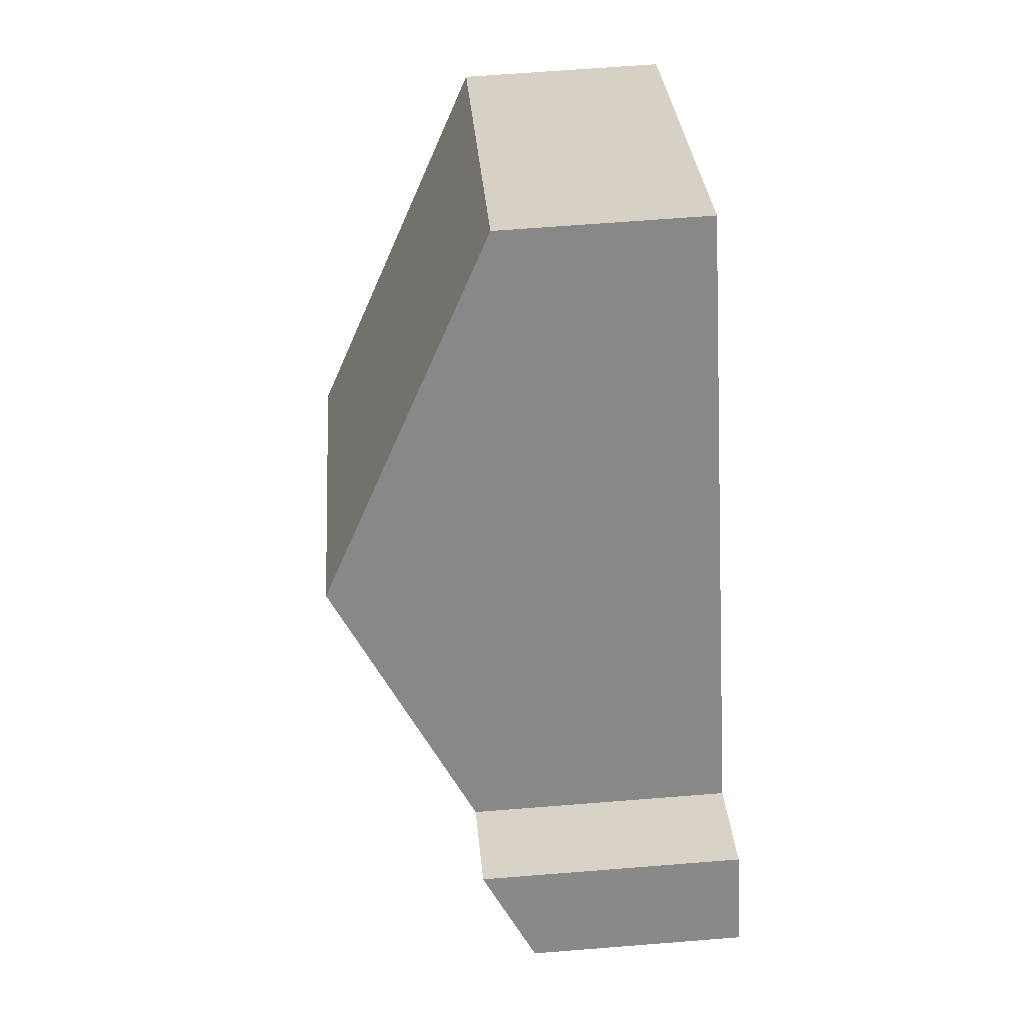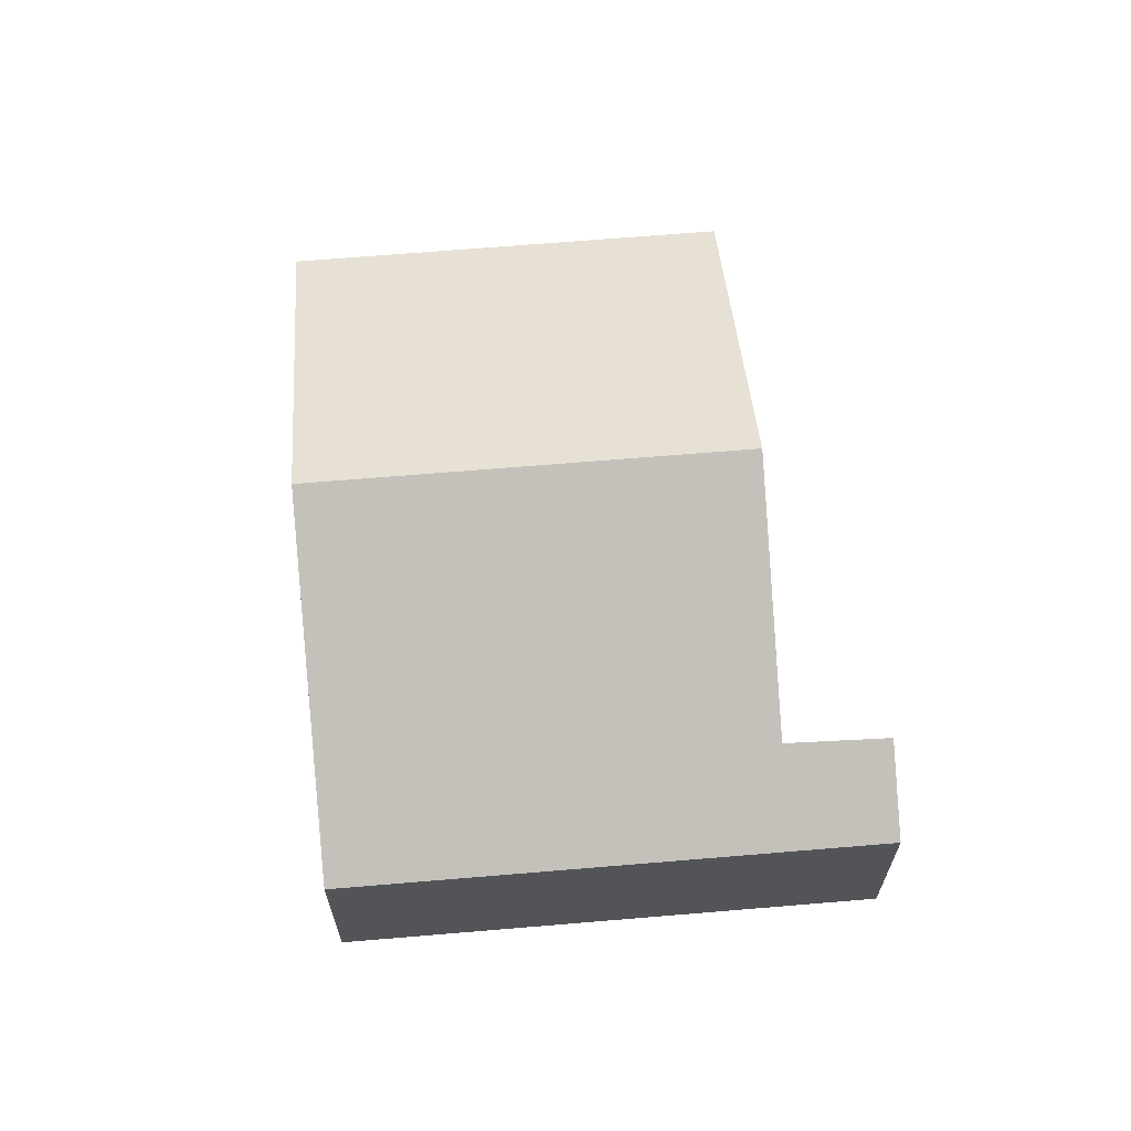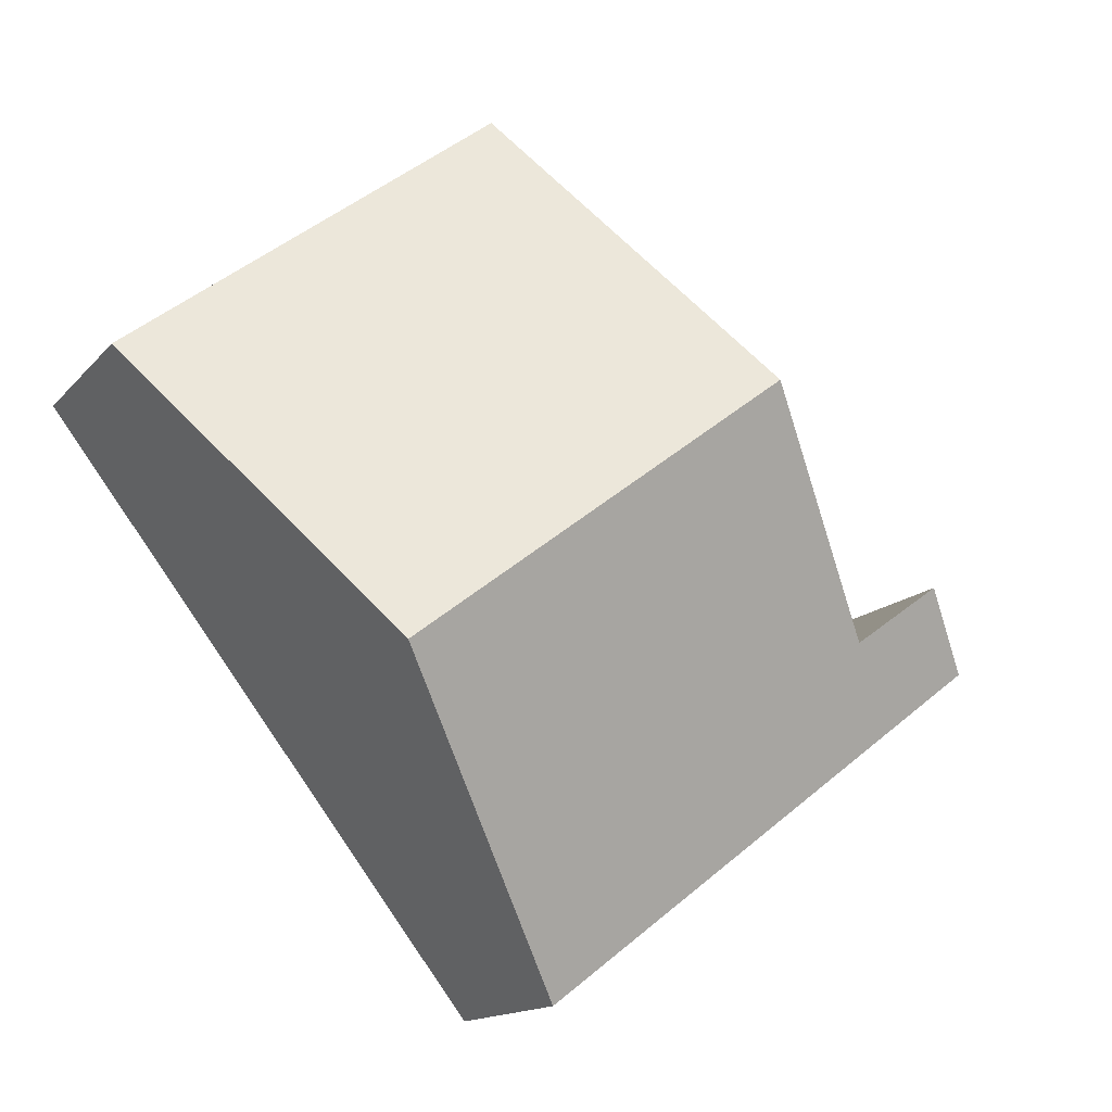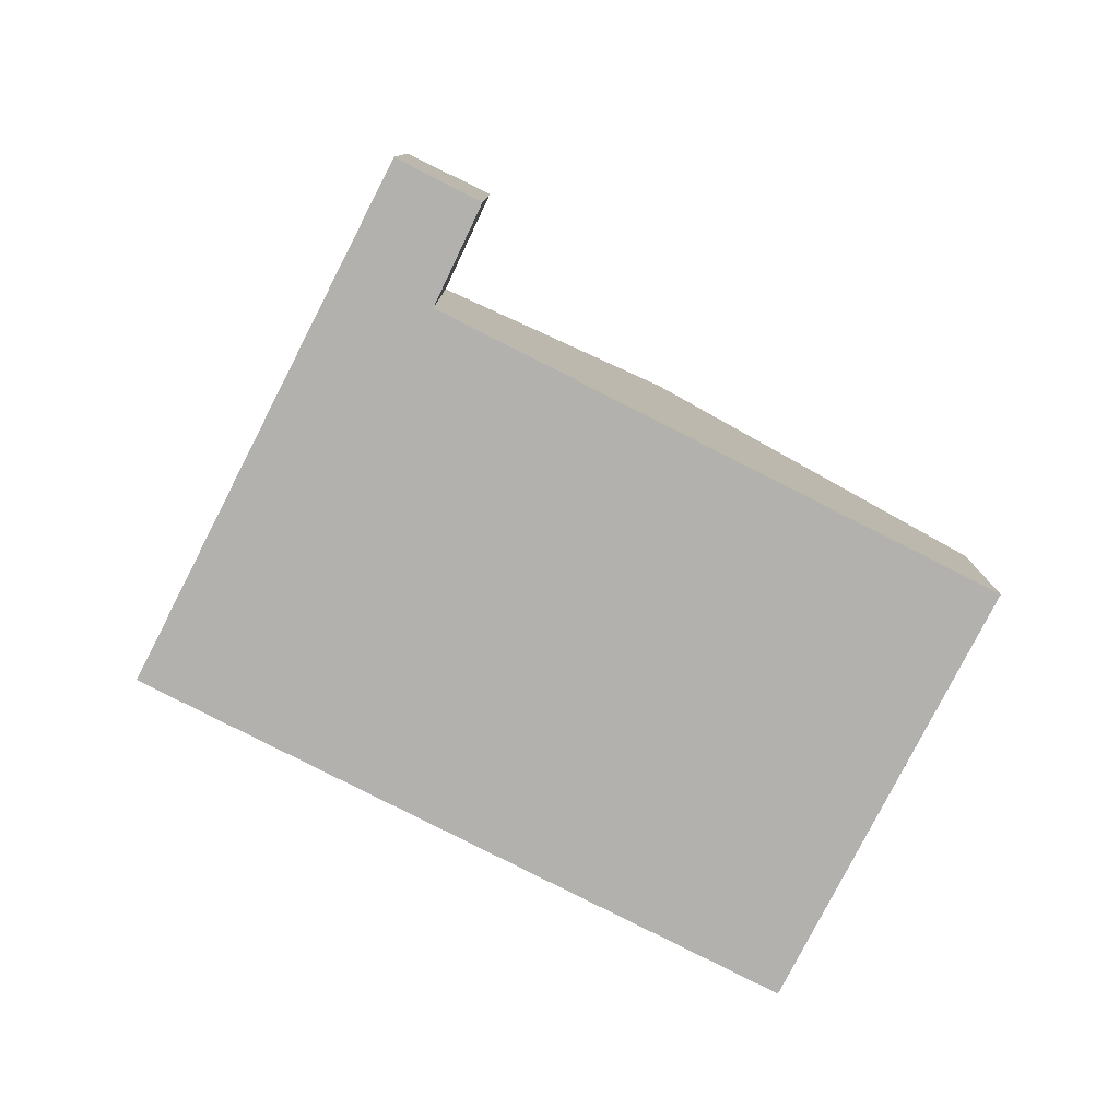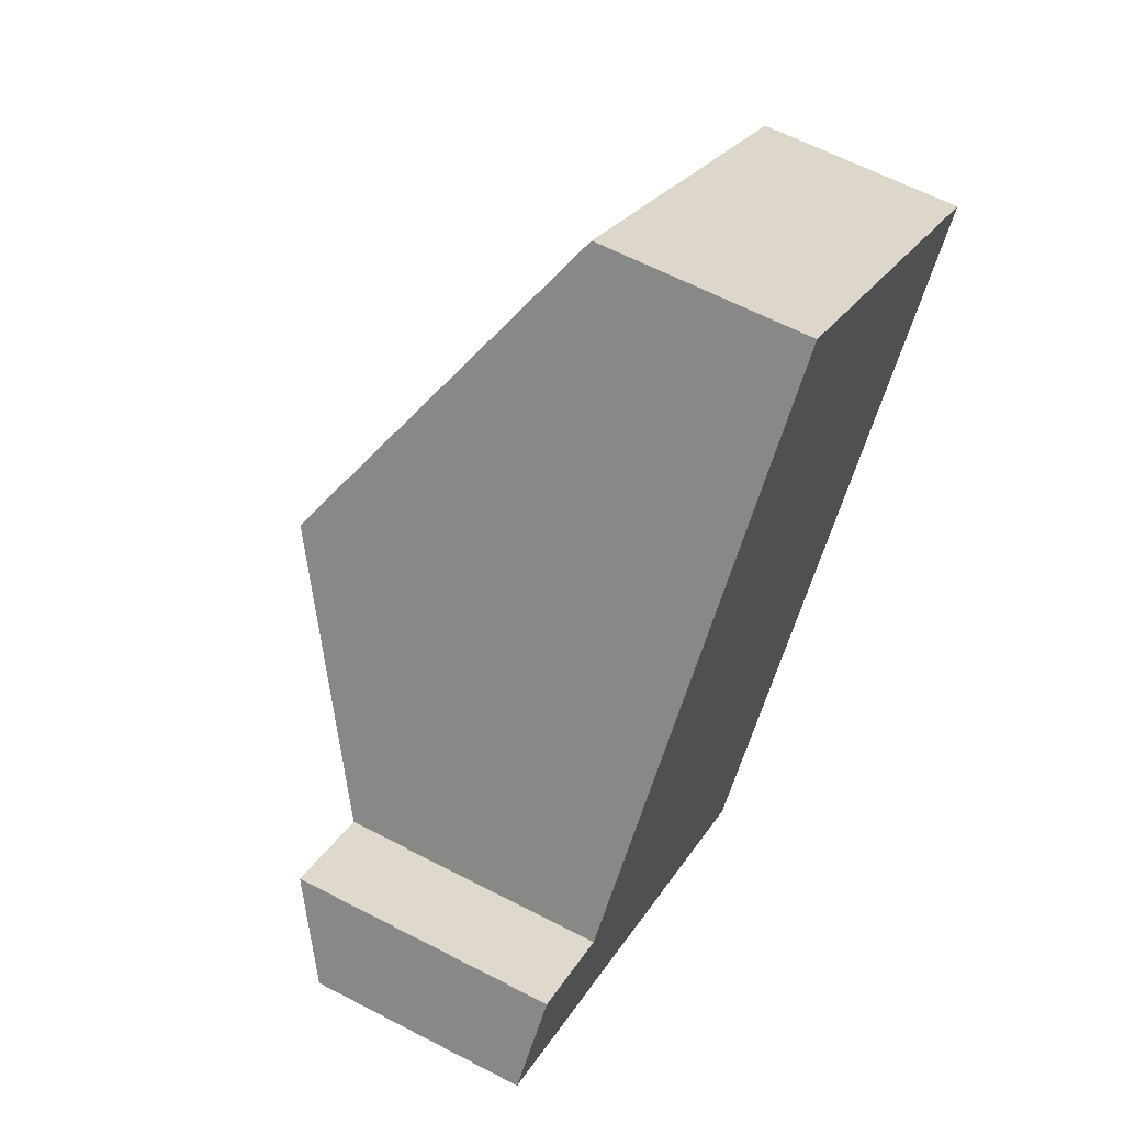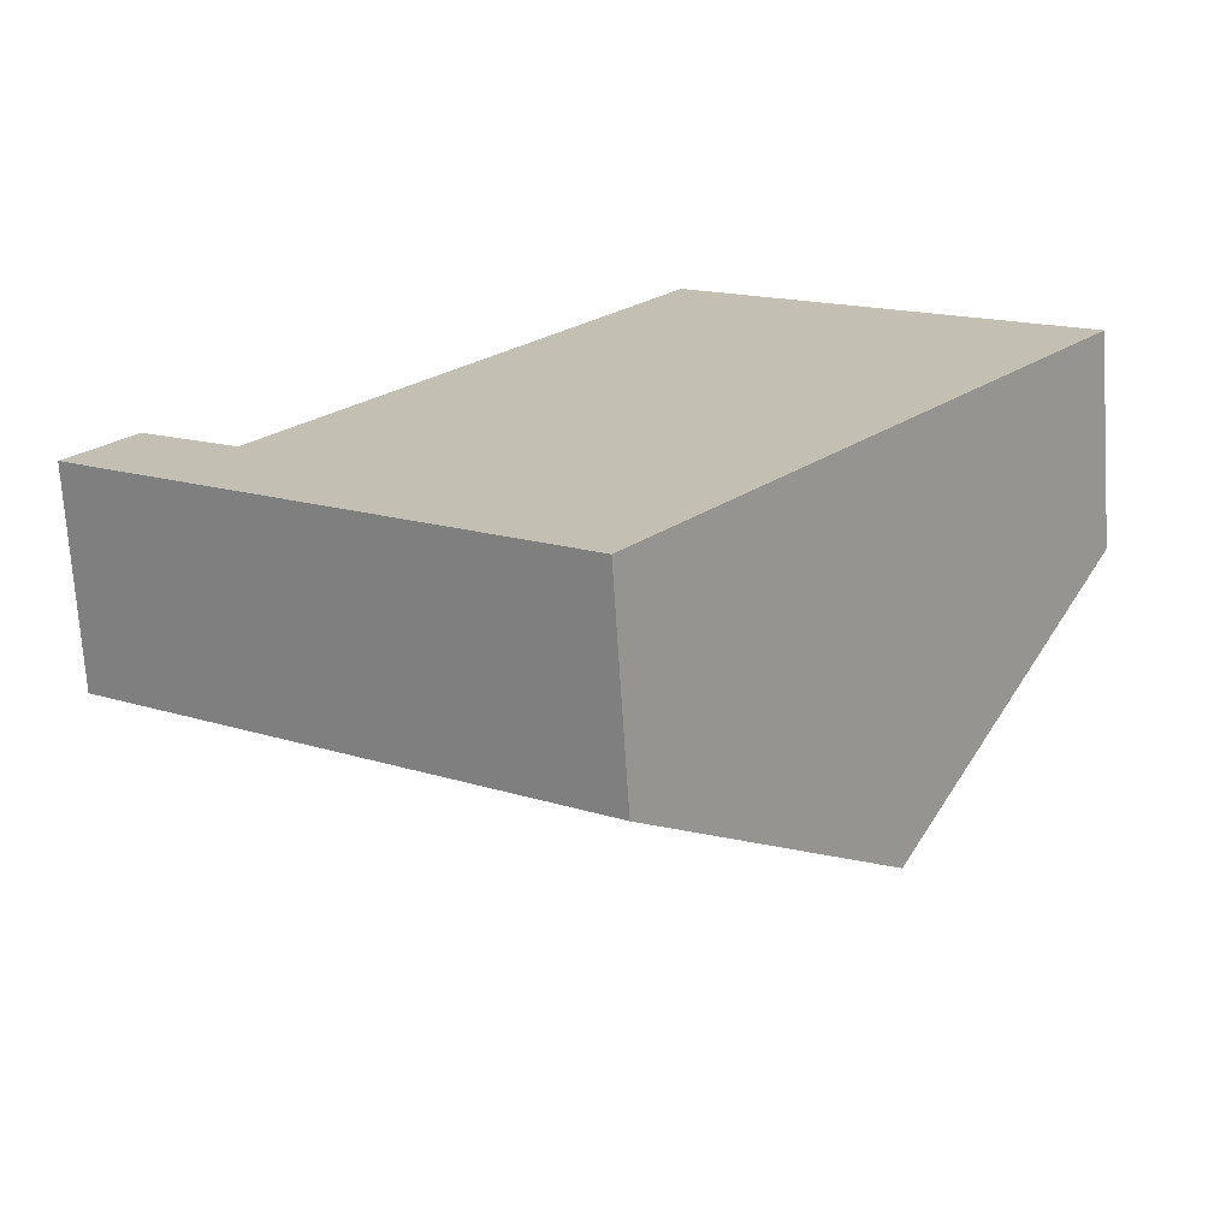
<metadata>
{"format":"obj","ext":"obj","renderer":"f3d","projection":"perspective","resolution":1024,"background":"white","views":[{"elev":64.7,"azim":-94.6,"up":"+Z"},{"elev":66.3,"azim":-147.4,"up":"+Y"},{"elev":-14.4,"azim":154.7,"up":"+Z"},{"elev":-79.3,"azim":-79.7,"up":"+Y"},{"elev":62.6,"azim":-62.2,"up":"+Z"},{"elev":-71.3,"azim":3.7,"up":"+Z"}]}
</metadata>
<code>
v  0 2.533 1.551e-16
v  8.396 4.738 -0.779
v  5.674 2.533 -4.339
v  1.833 3.128 0.122
v  0.712 3.11 0.932
v  3.808 4.738 2.73
v  11.12 2.532 2.782
v  6.513 2.533 6.303
v  0.712 -5.707e-17 0.932
v  0 0 0
v  1.833 -7.47e-18 0.122
v  3.808 -1.672e-16 2.73
v  6.513 -3.859e-16 6.303
v  11.12 -1.703e-16 2.782
v  8.396 4.77e-17 -0.779
v  5.674 2.657e-16 -4.339
g defaultobject
f 1 2 3
f 2 1 4
f 4 1 5
f 6 2 4
f 6 7 2
f 7 6 8
f 1 9 5
f 9 1 10
f 11 6 4
f 6 11 8
f 8 11 12
f 8 12 13
f 5 11 4
f 11 5 9
f 13 7 8
f 7 13 14
f 14 2 7
f 2 14 15
f 2 15 3
f 3 15 16
f 16 1 3
f 1 16 10
f 13 15 14
f 15 13 12
f 15 12 16
f 16 12 11
f 16 11 10
f 10 11 9

</code>
